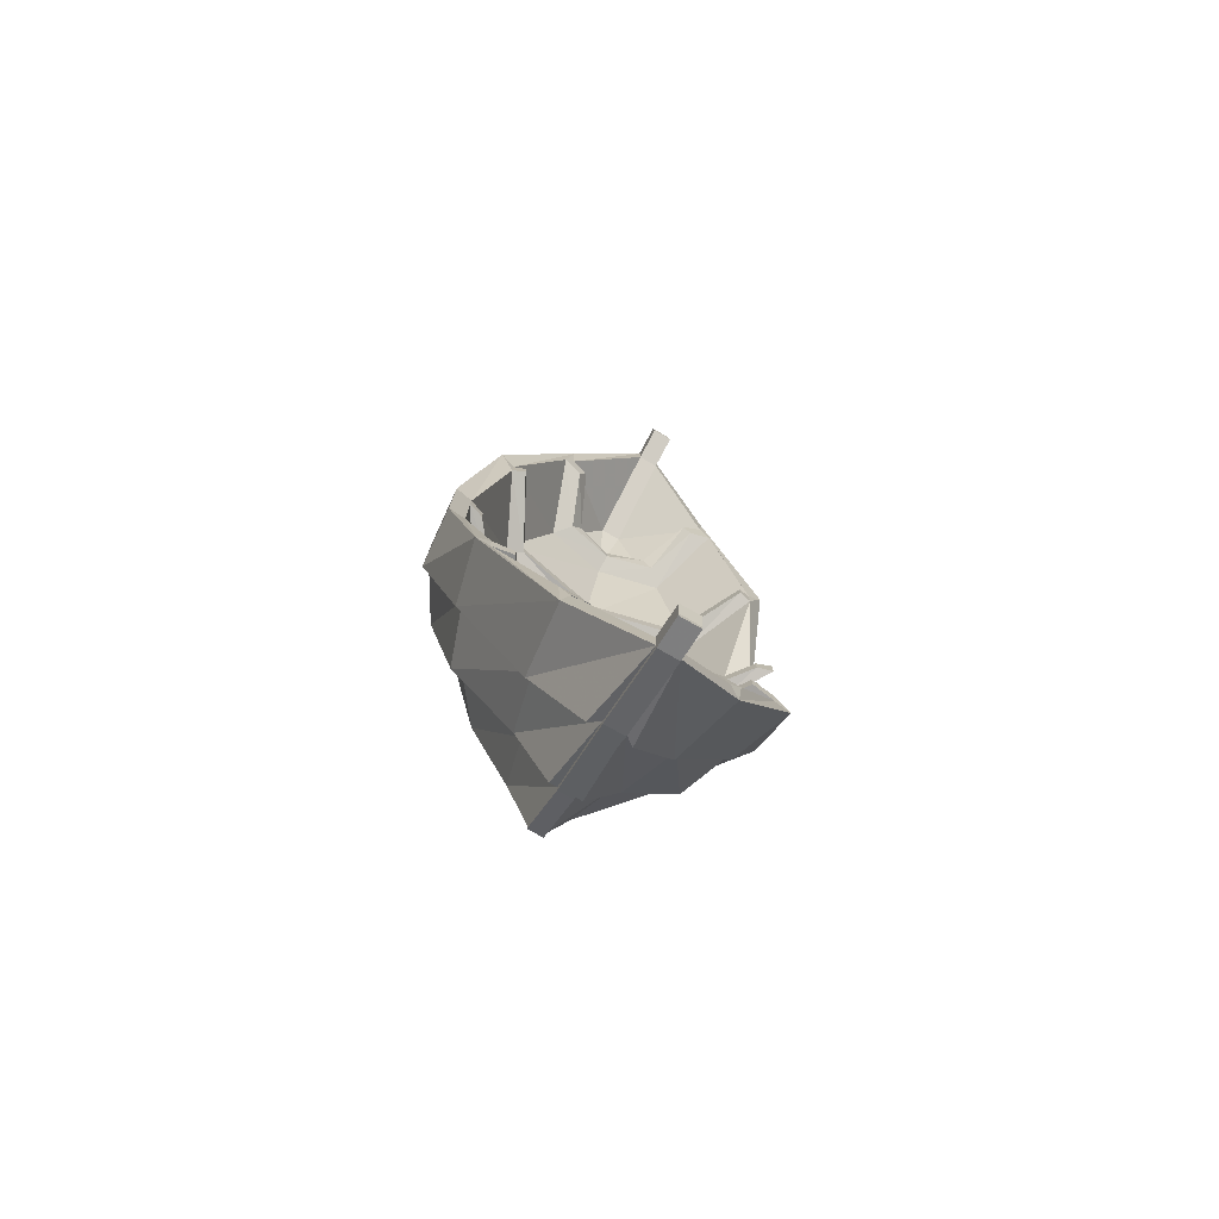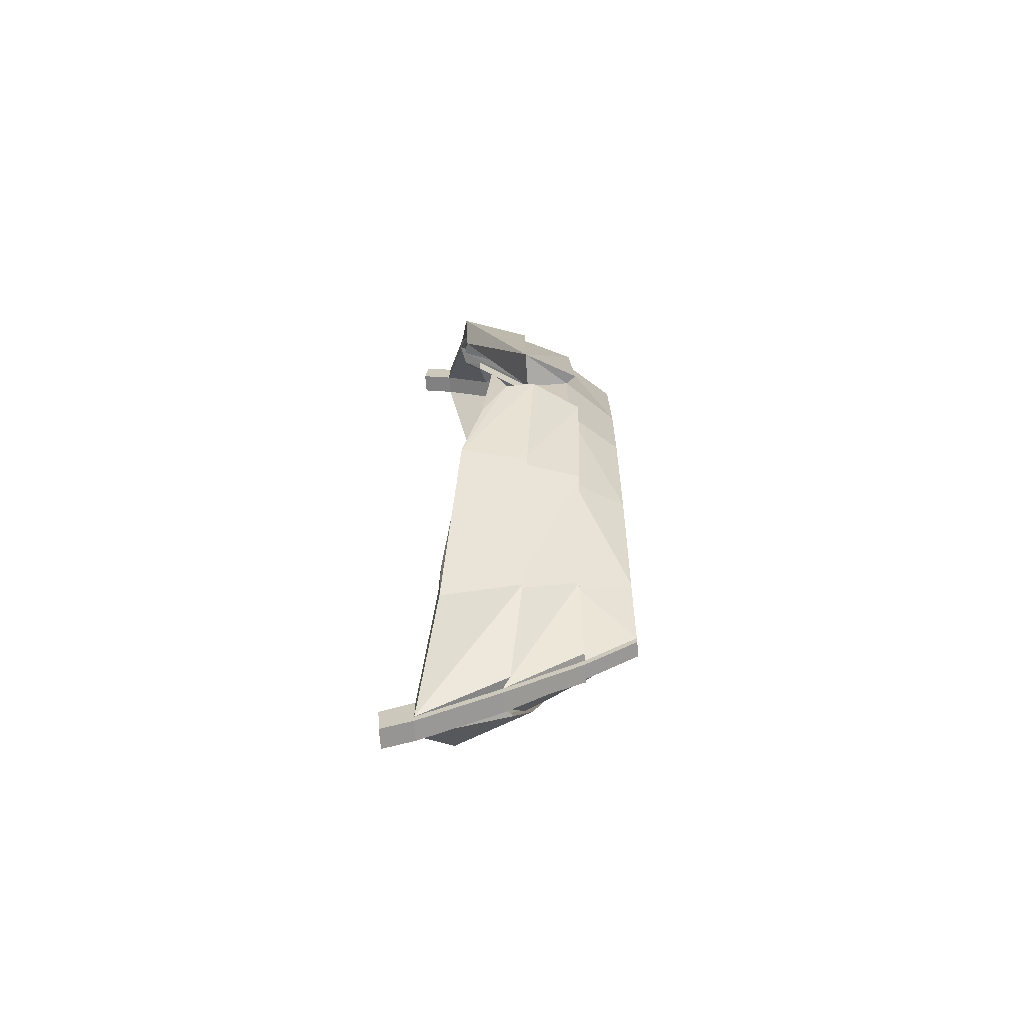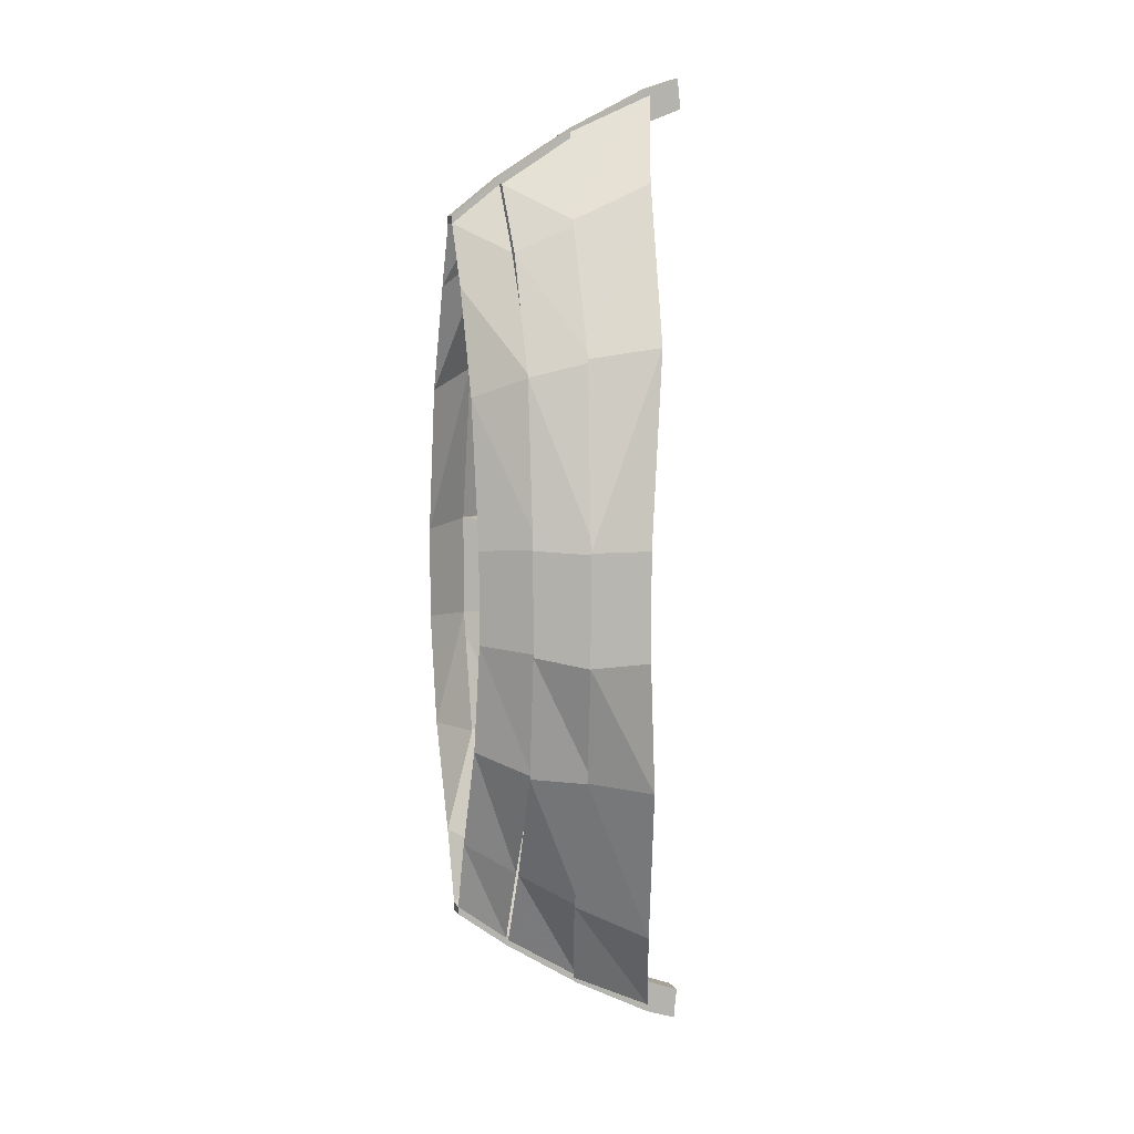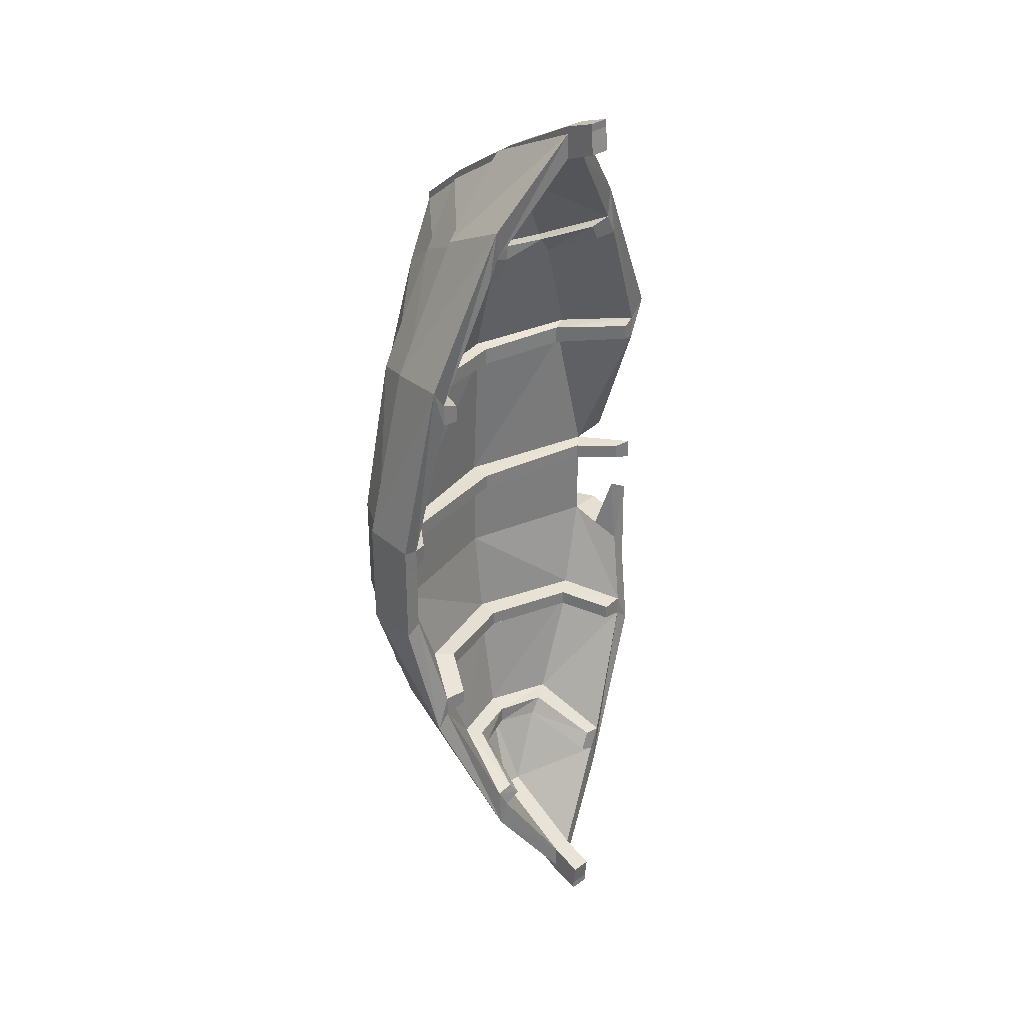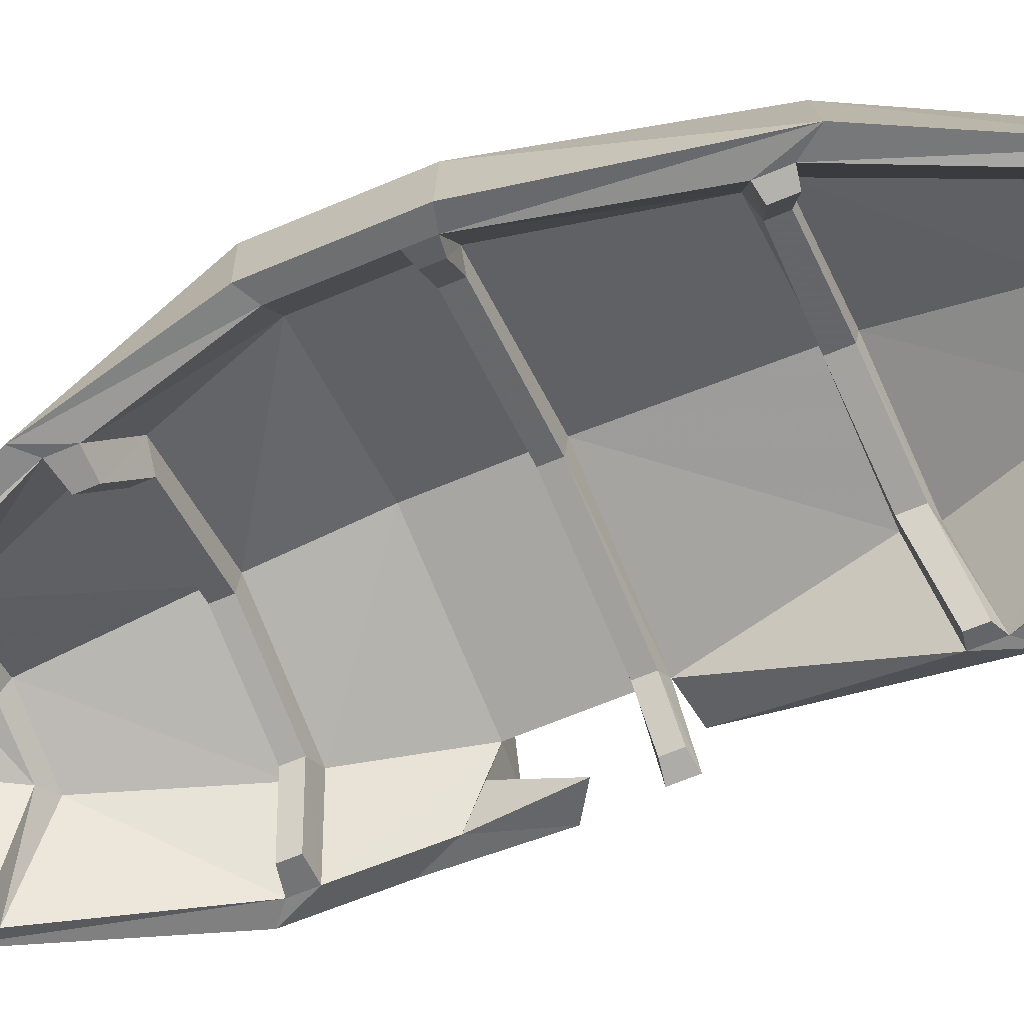
<metadata>
{"format":"obj","ext":"obj","renderer":"f3d","projection":"perspective","resolution":1024,"background":"white","views":[{"elev":-77.2,"azim":-29.8,"up":"+Z"},{"elev":-66.8,"azim":94.3,"up":"+Z"},{"elev":8.2,"azim":-108.6,"up":"+Z"},{"elev":32.4,"azim":-44.8,"up":"+Z"},{"elev":-61.7,"azim":-66.3,"up":"+Y"}]}
</metadata>
<code>
v -0.03125 -0.625 1.445
v -0.25 -0.5469 1.172
v -0.2422 -0.5391 1.078
v -0.03125 -0.625 1.367
v -0.03125 -0.7266 1.406
v -0.03125 -0.7188 1.477
v -0.03125 -0.7188 1.5
v -0.03125 -0.625 1.469
v -0.03125 -0.3828 1.32
v -0.0625 -0.3594 1.328
v -0.2266 -0.3125 1.062
v -0.4297 -0.2891 0.6641
v -0.4766 -0.5 0.6953
v -0.4297 -0.4922 0.6328
v -0.2734 -0.5391 1.016
v -0.2109 -0.5234 1.008
v -0.1875 -0.5234 1.055
v -0.1562 -0.3203 0.9766
v -0.03125 -0.3594 1.211
v 0.03125 -0.3594 1.211
v 0.03125 -0.625 1.367
v 0.03125 -0.7266 1.406
v 0.03125 -0.7188 1.477
v 0.03125 -0.7188 1.5
v 0.03125 -0.625 1.469
v -0.03125 -0.3828 1.344
v -0.02344 -0.1484 1.172
v -0.04688 -0.1484 1.172
v -0.2188 -0.3359 1.055
v -0.1719 -0.1484 0.9688
v -0.4219 -0.3125 0.6562
v -0.3516 -0.1328 0.6094
v -0.5391 -0.2812 0.1094
v -0.4453 -0.1172 0.1172
v -0.5391 -0.2812 -0.2266
v -0.4453 -0.1172 -0.1953
v -0.4219 -0.3125 -0.5938
v -0.3594 -0.1328 -0.5781
v -0.2109 -0.3438 -1.039
v -0.1641 -0.1562 -0.9297
v -0.03906 -0.3906 -1.32
v -0.05469 -0.1562 -1.172
v -0.03125 -0.1562 -1.172
v -0.03125 -0.1562 -1.195
v -0.03906 -0.3906 -1.344
v -0.03906 -0.6328 -1.445
v 0.02344 -0.6328 -1.445
v 0.4297 -0.5 0.6406
v 0.4766 -0.5 0.6953
v 0.25 -0.5469 1.172
v 0.2734 -0.5469 1.016
v 0.1953 -0.3281 0.9141
v 0.3203 -0.2812 0.5938
v 0.2734 -0.2969 0.5859
v 0.3906 -0.5078 0.625
v 0.4297 -0.5 0.5703
v 0.5234 -0.2812 0.1094
v 0.4141 -0.2891 0.6641
v 0.2109 -0.3125 1.062
v 0.03125 -0.625 1.445
v 0.2422 -0.5469 1.078
v 0.1875 -0.5312 1.055
v 0.2109 -0.5312 1.008
v 0.1484 -0.375 0.9375
v 0 -0.2812 0.9141
v 0 -0.1953 0.5859
v 0 -0.2344 0.5781
v 0 -0.2344 0.5234
v 0.2734 -0.2969 0.5312
v 0.3906 -0.5078 0.5781
v 0.3203 -0.2656 0.5234
v 0.4141 -0.2812 0.09375
v 0.4062 -0.1484 0.1172
v 0.4297 -0.1172 0.1172
v 0.3359 -0.1328 0.6094
v 0.4062 -0.3125 0.6562
v 0.1562 -0.1484 0.9688
v 0.2031 -0.3359 1.055
v 0.04688 -0.1484 1.172
v 0.03125 -0.3828 1.32
v 0.02344 -0.1484 1.172
v 0.02344 -0.1484 1.195
v 0.03125 -0.3828 1.344
v 0.0625 -0.3594 1.328
v -0.4297 -0.4766 -0.5859
v -0.4766 -0.4844 -0.625
v -0.25 -0.5547 -1.148
v -0.2578 -0.5547 -1.008
v -0.1953 -0.3203 -0.8828
v -0.3281 -0.3047 -0.5391
v -0.2734 -0.3438 -0.5312
v -0.3594 -0.4844 -0.5703
v -0.4297 -0.4766 -0.5234
v -0.5078 -0.4297 -0.1875
v -0.5625 -0.4375 -0.2109
v -0.5469 -0.2578 -0.2188
v -0.4297 -0.2891 -0.5859
v -0.2188 -0.3203 -1.031
v -0.03906 -0.6328 -1.367
v -0.2266 -0.5625 -1.07
v -0.1719 -0.5625 -1.047
v -0.2031 -0.5547 -1
v -0.1484 -0.3516 -0.9062
v 0 -0.2578 -0.8828
v 0 -0.2031 -0.5391
v 0 -0.2656 -0.5312
v 0 -0.2656 -0.4844
v -0.2734 -0.3438 -0.4844
v -0.3594 -0.4844 -0.5234
v -0.3281 -0.3047 -0.4766
v -0.4141 -0.2734 -0.2031
v -0.4141 -0.2734 0.03125
v -0.5078 -0.4297 0.03906
v -0.5625 -0.4375 0.1172
v -0.5469 -0.2578 0.1172
v 0.2422 -0.5547 -1.148
v 0.4766 -0.4844 -0.625
v 0.4297 -0.4844 -0.5859
v 0.2578 -0.5547 -1
v 0.2188 -0.5625 -1.07
v 0.2031 -0.3203 -1.031
v 0.4141 -0.2891 -0.5859
v 0.5312 -0.2578 -0.2188
v 0.5391 -0.3438 -0.25
v 0.5156 -0.4219 -0.3984
v 0.4297 -0.4844 -0.5234
v 0.3594 -0.4922 -0.5234
v 0.3594 -0.4922 -0.5703
v 0.3281 -0.3125 -0.5391
v 0.1953 -0.3281 -0.8828
v 0.1484 -0.3516 -0.9062
v 0.2031 -0.5547 -0.9922
v 0.1719 -0.5625 -1.047
v 0.1484 -0.3281 -0.9531
v 0.02344 -0.3672 -1.211
v 0.02344 -0.6328 -1.367
v 0.02344 -0.7344 -1.406
v 0.02344 -0.7266 -1.477
v 0.02344 -0.7266 -1.5
v 0.02344 -0.6328 -1.469
v 0.02344 -0.3906 -1.32
v 0.05469 -0.3672 -1.312
v -0.5078 -0.4297 0.1016
v -0.4297 -0.4922 0.5625
v -0.3906 -0.5078 0.5703
v -0.3906 -0.5078 0.625
v -0.3203 -0.2734 0.5859
v -0.1953 -0.3203 0.9141
v -0.1484 -0.3672 0.9375
v -0.1172 -0.3672 0.9844
v 0 -0.2812 0.9766
v 0.1562 -0.3281 0.9766
v -0.03906 -0.7344 -1.406
v -0.03906 -0.7266 -1.477
v -0.03906 -0.6328 -1.469
v -0.03906 -0.7266 -1.5
v 0.02344 -0.3906 -1.344
v 0.01562 -0.1562 -1.172
v 0.03906 -0.1562 -1.172
v 0.1484 -0.1562 -0.9297
v 0.1953 -0.3438 -1.039
v 0.3438 -0.1328 -0.5781
v 0.4062 -0.3125 -0.5938
v 0.4297 -0.1172 -0.1953
v 0.4141 -0.2812 -0.2031
v 0.4219 -0.3672 -0.2344
v 0.4688 -0.4219 -0.2969
v 0.3281 -0.3125 -0.4766
v 0.2734 -0.3516 -0.4844
v 0.2734 -0.3516 -0.5312
v 0 -0.3047 -0.9062
v 0 -0.3047 -0.9609
v 0.1172 -0.3516 -0.9609
v 0 -0.2578 -0.9531
v -0.03906 -0.3672 -1.211
v -0.1562 -0.3281 -0.9531
v -0.1172 -0.3516 -0.9609
v -0.4609 -0.4141 0.04688
v -0.4609 -0.4141 0.09375
v -0.4141 -0.2734 0.09375
v -0.3203 -0.2656 0.5156
v -0.2734 -0.2891 0.5312
v -0.2734 -0.2891 0.5781
v 0 -0.3359 0.9375
v 0 -0.3359 0.9844
v 0.1172 -0.375 0.9844
v 0.4609 -0.4219 0.09375
v 0.4609 -0.4219 0.04688
v 0.5078 -0.4375 0.03906
v 0.5078 -0.4375 0.1016
v 0.375 -0.3125 0.08594
v 0.375 -0.3125 0.03906
v 0.4141 -0.2812 0.03125
v 0 -0.2344 0.08594
v 0 -0.2344 0.03906
v 0 -0.1719 0.03125
v 0 -0.1719 -0.2031
v 0 -0.2031 -0.4766
v -0.02344 -0.1484 1.195
v -0.02344 0 1.055
v -0.1484 -0.1484 0.9688
v -0.1094 0 0.8672
v -0.3281 -0.1484 0.6094
v -0.2188 0 0.5469
v -0.4219 -0.1484 0.1172
v -0.2891 0 0.1016
v -0.4219 -0.1484 -0.1953
v -0.2891 0 -0.1797
v -0.3359 -0.1484 -0.5781
v -0.2266 0 -0.5156
v -0.1406 -0.1562 -0.9297
v -0.1016 0 -0.8359
v -0.03125 0 -1.055
v -0.03125 0 -1.078
v 0.01562 0 -1.078
v 0.01562 -0.1562 -1.195
v 0.02344 0 1.078
v 0.02344 0 1.055
v 0.09375 0 0.8672
v 0.1328 -0.1484 0.9688
v 0.2031 0 0.5469
v 0.3125 -0.1484 0.6094
v 0.2734 0 0.1016
v 0.2734 0 -0.1797
v 0.4062 -0.1484 -0.1953
v 0.2109 0 -0.5156
v 0.3203 -0.1484 -0.5781
v 0.08594 0 -0.8359
v 0.125 -0.1562 -0.9297
v 0.01562 0 -1.055
v -0.02344 0 1.078
v -0.07031 -0.3672 -1.312
v -0.375 -0.3047 0.03906
v -0.375 -0.3047 0.08594
v 0 -0.1719 0.09375
v 0 -0.1953 0.5234
v 0.4609 -0.4062 -0.07031
v 0.5469 -0.3906 -0.125
f 1 2 3
f 1 3 4
f 1 4 5
f 1 5 6
f 1 6 7
f 1 7 8
f 1 8 9
f 1 9 10
f 1 10 11
f 1 11 2
f 2 11 12
f 2 12 13
f 2 13 14
f 2 14 15
f 2 15 3
f 3 15 16
f 3 16 17
f 5 22 6
f 6 22 23
f 6 23 24
f 6 24 7
f 8 26 9
f 9 26 27
f 9 27 28
f 41 42 43
f 41 43 44
f 41 44 45
f 41 45 46
f 41 46 47
f 41 47 43
f 48 49 50
f 48 50 51
f 48 55 56
f 48 56 49
f 49 56 57
f 49 57 58
f 49 58 50
f 50 58 59
f 50 59 60
f 50 60 21
f 50 21 61
f 50 61 51
f 51 61 62
f 51 62 63
f 54 67 68
f 54 68 69
f 54 69 55
f 55 69 70
f 55 70 56
f 56 72 57
f 57 72 73
f 57 73 74
f 80 79 81
f 80 81 82
f 80 82 83
f 80 83 60
f 80 60 84
f 84 60 59
f 85 86 87
f 85 87 88
f 85 92 93
f 85 93 86
f 86 93 94
f 86 94 95
f 86 95 96
f 86 96 97
f 86 97 87
f 87 97 98
f 87 98 46
f 87 46 99
f 87 99 100
f 87 100 88
f 88 100 101
f 88 101 102
f 91 106 107
f 91 107 108
f 91 108 92
f 92 108 109
f 92 109 93
f 94 113 114
f 94 114 95
f 95 114 115
f 95 115 96
f 116 117 118
f 116 118 119
f 116 119 120
f 116 120 47
f 116 47 121
f 116 121 122
f 116 122 117
f 117 122 123
f 117 123 124
f 117 124 125
f 117 125 126
f 117 126 118
f 118 126 127
f 118 127 128
f 119 132 120
f 120 132 133
f 120 136 47
f 47 136 137
f 47 137 138
f 47 138 139
f 47 139 140
f 47 140 141
f 47 141 142
f 47 142 121
f 13 114 143
f 13 143 144
f 13 144 14
f 14 144 145
f 14 145 146
f 16 149 150
f 16 150 17
f 153 154 138
f 153 138 137
f 153 99 154
f 154 99 46
f 154 46 155
f 154 155 156
f 154 156 138
f 138 156 139
f 140 157 141
f 141 157 158
f 141 158 159
f 123 164 165
f 123 165 166
f 123 166 124
f 124 166 167
f 124 167 125
f 125 167 126
f 126 167 165
f 127 169 170
f 127 170 128
f 131 171 172
f 131 172 173
f 131 173 132
f 132 173 133
f 101 177 103
f 101 103 102
f 143 114 113
f 143 113 178
f 143 178 179
f 145 182 183
f 145 183 146
f 149 184 150
f 150 184 185
f 62 186 64
f 62 64 63
f 187 188 189
f 187 189 190
f 187 191 192
f 187 192 188
f 191 194 195
f 191 195 192
f 169 107 106
f 169 106 170
f 23 22 21
f 23 21 60
f 23 60 25
f 23 25 24
f 83 25 60
f 26 199 27
f 27 199 200
f 43 213 214
f 43 214 44
f 45 155 46
f 217 82 81
f 217 81 218
f 230 158 216
f 230 216 215
f 200 218 217
f 200 217 231
f 199 231 200
f 46 87 47
f 157 216 158
f 230 213 214
f 230 214 215
f 13 115 114
f 115 13 12
f 98 232 46
f 46 232 41
f 182 68 67
f 182 67 183
f 177 172 171
f 177 171 103
f 233 195 194
f 233 194 234
f 233 234 178
f 234 179 178
f 184 64 186
f 184 186 185
f 164 225 165
f 165 225 72
f 72 225 73
f 167 166 165
f 166 167 237
f 166 237 124
f 124 237 238
f 124 238 125
f 125 238 167
f 167 238 237
f 3 17 18
f 48 53 54
f 48 54 55
f 51 63 52
f 52 63 64
f 52 64 65
f 53 66 67
f 53 67 54
f 56 70 71
f 85 90 91
f 85 91 92
f 88 102 89
f 89 102 103
f 89 103 104
f 90 105 106
f 90 106 91
f 93 109 110
f 118 128 129
f 119 130 131
f 119 131 132
f 120 133 134
f 14 146 147
f 15 148 149
f 15 149 16
f 17 150 18
f 18 150 151
f 126 168 169
f 126 169 127
f 128 170 129
f 129 170 105
f 130 104 171
f 130 171 131
f 133 173 134
f 134 173 174
f 100 176 177
f 100 177 101
f 143 179 180
f 144 181 182
f 144 182 145
f 146 183 147
f 147 183 66
f 148 65 184
f 148 184 149
f 150 185 151
f 151 185 152
f 152 185 186
f 152 186 61
f 61 186 62
f 187 190 191
f 188 192 193
f 188 193 189
f 190 72 191
f 191 72 194
f 192 195 196
f 192 196 193
f 168 198 107
f 168 107 169
f 170 106 105
f 183 67 66
f 103 171 104
f 233 178 113
f 233 113 112
f 233 112 195
f 195 112 196
f 198 110 108
f 198 108 107
f 179 234 180
f 180 234 235
f 181 236 182
f 182 236 68
f 68 236 71
f 68 71 69
f 69 71 70
f 173 172 174
f 174 172 176
f 172 177 176
f 234 194 235
f 235 194 72
f 109 108 110
f 64 184 65
f 3 18 19
f 3 19 4
f 9 28 29
f 29 28 30
f 29 30 31
f 31 30 32
f 31 32 33
f 33 32 34
f 33 34 35
f 35 34 36
f 35 36 37
f 37 36 38
f 37 38 39
f 39 38 40
f 39 40 41
f 41 40 42
f 48 51 52
f 48 52 53
f 56 71 72
f 57 74 75
f 57 75 76
f 76 75 77
f 76 77 78
f 78 77 79
f 78 79 80
f 85 88 89
f 85 89 90
f 93 110 111
f 93 111 94
f 94 111 112
f 94 112 113
f 118 129 130
f 118 130 119
f 120 134 135
f 120 135 136
f 14 147 148
f 14 148 15
f 20 152 61
f 20 61 21
f 141 159 160
f 141 160 161
f 161 160 162
f 161 162 163
f 163 162 164
f 163 164 123
f 126 165 168
f 99 175 100
f 100 175 176
f 143 180 181
f 143 181 144
f 4 19 20
f 4 20 21
f 4 21 22
f 4 22 5
f 7 24 25
f 7 25 8
f 8 25 26
f 52 65 66
f 52 66 53
f 89 104 105
f 89 105 90
f 18 151 19
f 19 151 20
f 20 151 152
f 153 137 136
f 153 136 99
f 139 156 155
f 139 155 140
f 140 155 157
f 129 105 104
f 129 104 130
f 134 174 135
f 135 174 175
f 135 175 136
f 136 175 99
f 147 66 65
f 147 65 148
f 189 193 190
f 190 193 72
f 193 196 197
f 193 197 165
f 165 197 168
f 168 197 198
f 25 83 26
f 26 83 199
f 27 200 201
f 201 200 202
f 201 202 203
f 203 202 204
f 203 204 205
f 205 204 206
f 205 206 207
f 207 206 208
f 207 208 209
f 209 208 210
f 209 210 211
f 211 210 212
f 211 212 43
f 43 212 213
f 44 214 215
f 44 215 216
f 44 216 45
f 45 216 157
f 45 157 155
f 218 81 219
f 219 81 220
f 219 220 221
f 221 220 222
f 221 222 223
f 223 222 73
f 223 73 224
f 224 73 225
f 224 225 226
f 226 225 227
f 226 227 228
f 228 227 229
f 228 229 230
f 230 229 158
f 231 199 82
f 231 82 217
f 196 112 111
f 196 111 197
f 197 111 198
f 198 111 110
f 180 235 236
f 180 236 181
f 174 176 175
f 235 72 71
f 235 71 236
f 199 83 82

</code>
